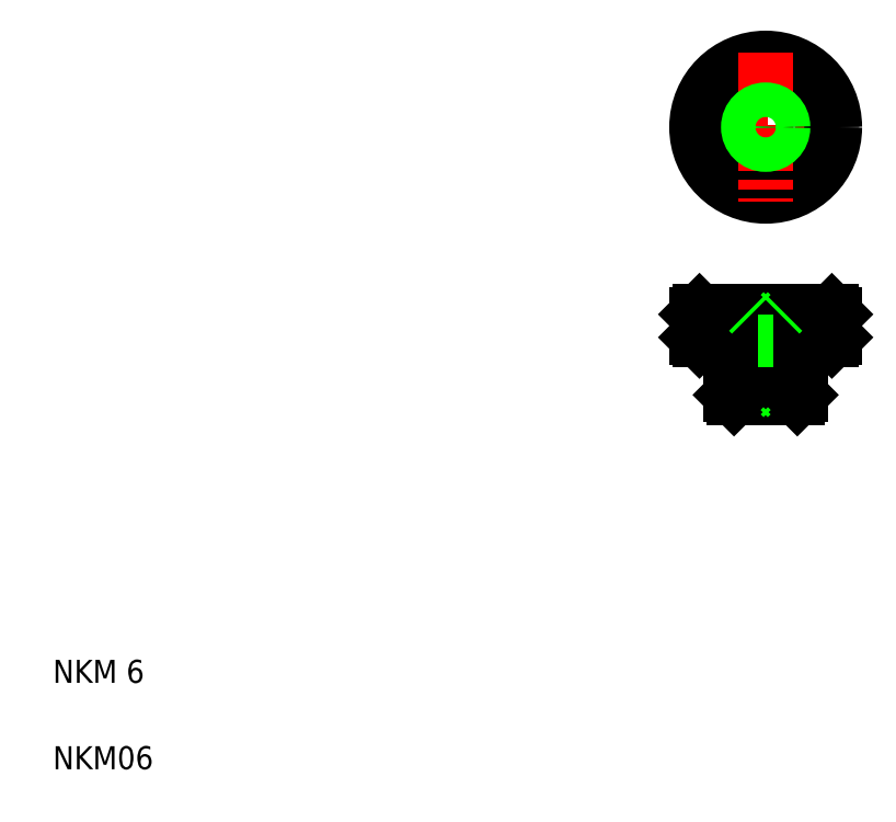
<metadata>
{"format":"dxf","ext":"dxf","renderer":"ezdxf+matplotlib","layout":"modelspace","background":"white","min_lineweight":24,"dpi":150}
</metadata>
<code>
0
SECTION
2
ENTITIES
0
TEXT
8
0
10
10
20
10
30
0
40
4
1
NKM06
0
TEXT
8
0
10
10
20
25
30
0
40
4
1
NKM 6
0
LINE
8
0
10
122.4
20
89.5
30
0
11
145.4
21
89.5
31
0
0
LINE
8
0
10
145.4
20
84.5
30
0
11
122.4
21
84.5
31
0
0
LINE
8
0
10
121.9
20
89
30
0
11
145.9
21
89
31
0
0
LINE
8
0
10
121.9
20
85
30
0
11
145.9
21
85
31
0
0
LINE
8
0
10
121.9
20
85
30
0
11
121.9
21
89
31
0
0
LINE
8
0
10
122.9
20
85
30
0
11
122.9
21
89
31
0
0
LINE
8
0
10
123.9
20
85
30
0
11
123.9
21
89
31
0
0
LINE
8
0
10
124.9
20
85
30
0
11
124.9
21
89
31
0
0
LINE
8
0
10
121.9
20
85
30
0
11
122.4
21
84.5
31
0
0
LINE
8
0
10
122.4
20
89.5
30
0
11
121.9
21
89
31
0
0
LINE
8
CENTER
10
133.9
20
90.5
30
0
11
133.9
21
73.5
31
0
0
LINE
8
0
10
145.9
20
89
30
0
11
145.9
21
85
31
0
0
LINE
8
0
10
140.9
20
85
30
0
11
140.9
21
89
31
0
0
LINE
8
0
10
141.9
20
85
30
0
11
141.9
21
89
31
0
0
LINE
8
0
10
142.9
20
85
30
0
11
142.9
21
89
31
0
0
LINE
8
0
10
143.9
20
85
30
0
11
143.9
21
89
31
0
0
LINE
8
0
10
144.9
20
85
30
0
11
144.9
21
89
31
0
0
LINE
8
0
10
137.9
20
85
30
0
11
137.9
21
89
31
0
0
LINE
8
0
10
138.9
20
85
30
0
11
138.9
21
89
31
0
0
LINE
8
0
10
139.9
20
85
30
0
11
139.9
21
89
31
0
0
LINE
8
0
10
136.9
20
85
30
0
11
136.9
21
89
31
0
0
LINE
8
0
10
136.4
20
75
30
0
11
136.4
21
89
31
0
0
LINE
8
0
10
136.9
20
89
30
0
11
136.9
21
74.5
31
0
0
LINE
8
0
10
135.9
20
85
30
0
11
135.9
21
89
31
0
0
LINE
8
0
10
131.9
20
85
30
0
11
131.9
21
89
31
0
0
LINE
8
0
10
132.9
20
85
30
0
11
132.9
21
89
31
0
0
LINE
8
0
10
134.9
20
85
30
0
11
134.9
21
89
31
0
0
LINE
8
0
10
130.9
20
85
30
0
11
130.9
21
89
31
0
0
LINE
8
0
10
126.9
20
85
30
0
11
126.9
21
89
31
0
0
LINE
8
0
10
127.9
20
85
30
0
11
127.9
21
89
31
0
0
LINE
8
0
10
128.9
20
85
30
0
11
128.9
21
89
31
0
0
LINE
8
0
10
129.9
20
85
30
0
11
129.9
21
89
31
0
0
LINE
8
0
10
125.9
20
85
30
0
11
125.9
21
89
31
0
0
LINE
8
0
10
131.4
20
89
30
0
11
131.4
21
75
31
0
0
LINE
8
0
10
130.9
20
74.5
30
0
11
130.9
21
89
31
0
0
LINE
8
0
10
128.4
20
74.5
30
0
11
139.4
21
74.5
31
0
0
LINE
8
0
10
127.9
20
75
30
0
11
139.9
21
75
31
0
0
LINE
8
0
10
127.9
20
84.5
30
0
11
127.9
21
75
31
0
0
LINE
8
0
10
131.4
20
75
30
0
11
130.9
21
74.5
31
0
0
LINE
8
0
10
127.9
20
75
30
0
11
128.4
21
74.5
31
0
0
LINE
8
0
10
136.4
20
75
30
0
11
136.9
21
74.5
31
0
0
LINE
8
0
10
127.9
20
85
30
0
11
127.9
21
85
31
0
0
LINE
8
0
10
133.9
20
85
30
0
11
133.9
21
85
31
0
0
LINE
8
0
10
139.9
20
75
30
0
11
139.9
21
84.5
31
0
0
LINE
8
0
10
139.4
20
74.5
30
0
11
139.9
21
75
31
0
0
LINE
8
0
10
145.4
20
84.5
30
0
11
145.9
21
85
31
0
0
LINE
8
0
10
131.4
20
89
30
0
11
130.9
21
89.5
31
0
0
LINE
8
0
10
136.4
20
89
30
0
11
136.9
21
89.5
31
0
0
LINE
8
0
10
145.4
20
89.5
30
0
11
145.9
21
89
31
0
0
LINE
8
CENTER
10
146.9
20
121.5
30
0
11
120.9
21
121.5
31
0
0
CIRCLE
8
0
10
133.9
20
121.5
30
0
40
11.5
0
CIRCLE
8
0
10
133.9
20
121.5
30
0
40
12
0
LINE
8
CENTER
10
133.9
20
134.5
30
0
11
133.9
21
108.5
31
0
0
CIRCLE
8
0
10
133.9
20
121.5
30
0
40
2.5
0
CIRCLE
8
0
10
133.9
20
121.5
30
0
40
3
0
ENDSEC
0
EOF

</code>
